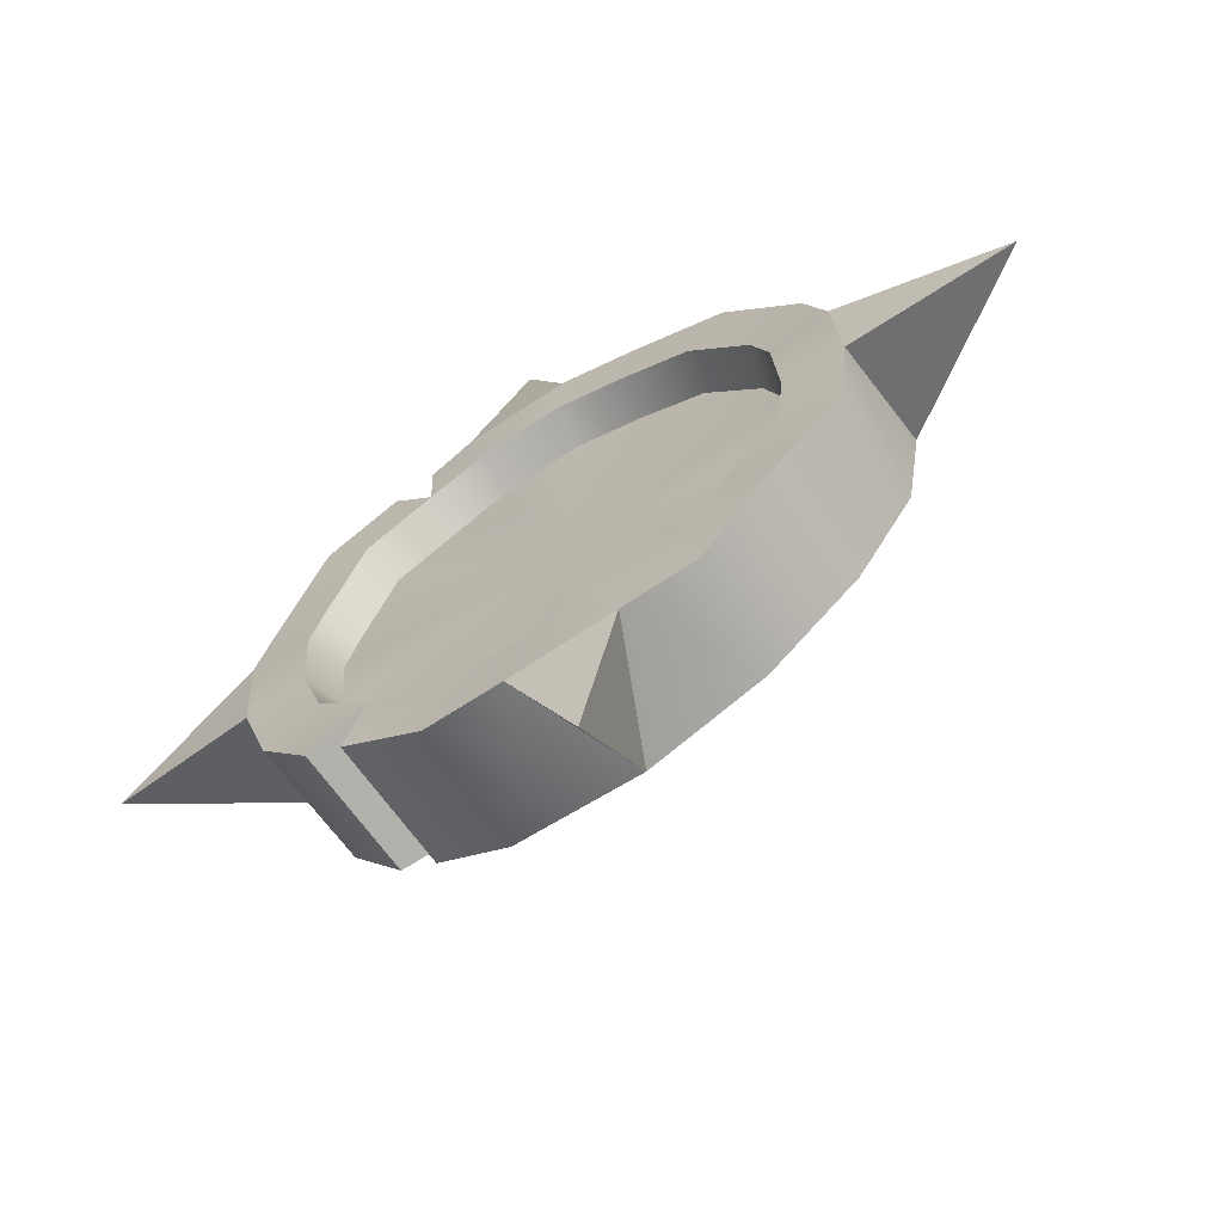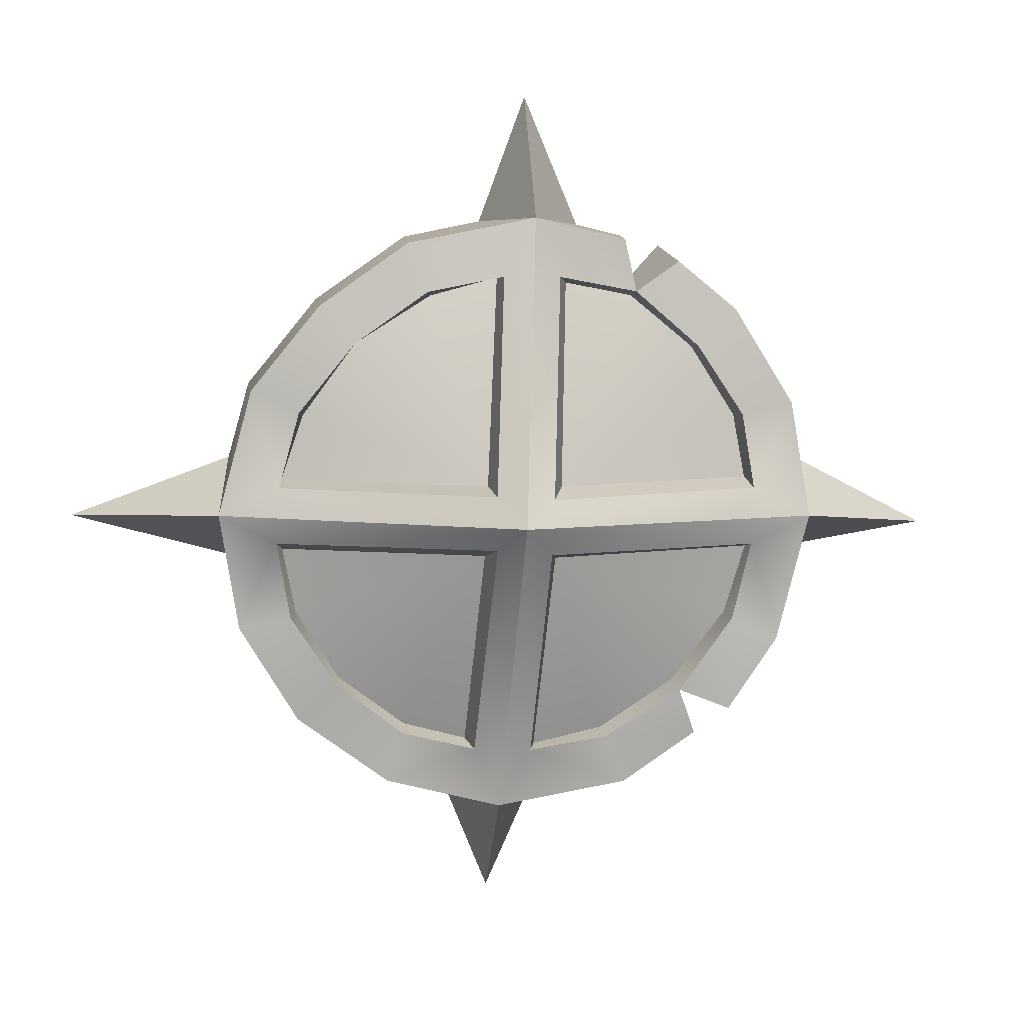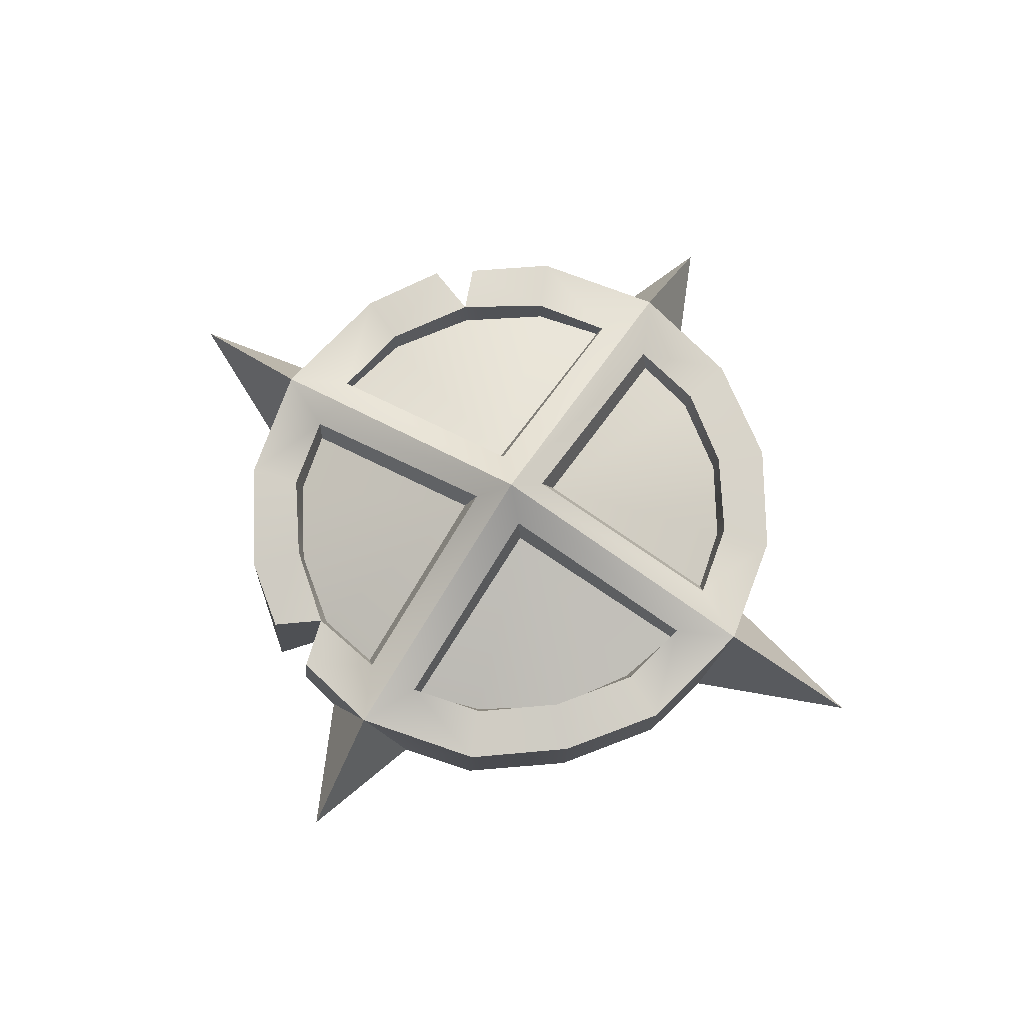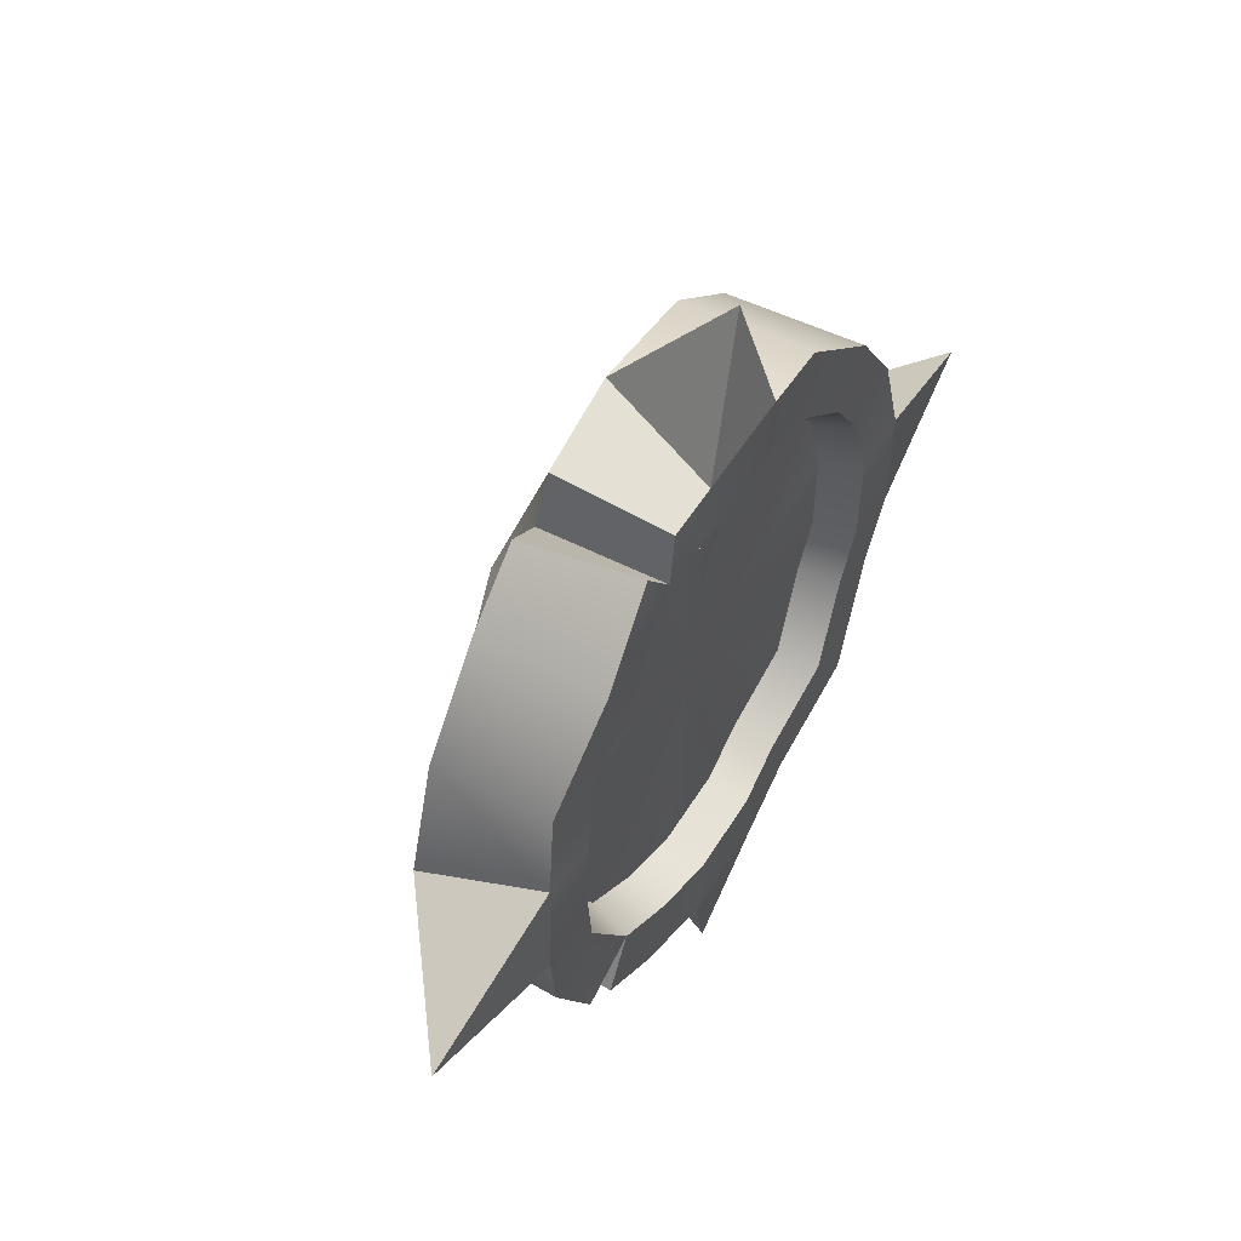
<metadata>
{"format":"obj","ext":"obj","renderer":"f3d","projection":"perspective","resolution":1024,"background":"white","views":[{"elev":-68.6,"azim":-149.0,"up":"+Y"},{"elev":9.3,"azim":-7.2,"up":"+Y"},{"elev":74.6,"azim":-150.2,"up":"+Z"},{"elev":47.7,"azim":117.6,"up":"+Y"}]}
</metadata>
<code>
g meger3d_Char3_sundries_C4_6
v -0.07831 0.2093 0.005949
v -0.1481 0.1617 0.01031
v -0.1802 0.1965 -0.00122
v -0.09605 0.2551 -0.001845
v -0.00531 0.2227 0.0001483
v 0.02554 0.2778 -0.004788
v 0.002167 -0.0014 0.1132
v -0.02215 0.02498 0.0861
v -0.2013 0.09598 0.005946
v -0.2454 0.1174 -0.001849
v -0.2206 0.02432 0.0001417
v -0.278 -0.001929 -0.004797
v 0.02803 0.3914 -0.1094
v 0.08134 0.2664 -0.1171
v 0.02554 0.2778 -0.004788
v 0.02803 0.3914 -0.1094
v 0.02554 0.2778 -0.004788
v -0.01589 0.2699 -0.1209
v -0.00531 0.2227 0.0001483
v -0.02215 0.02498 0.0861
v -0.02718 0.03045 0.05295
v -0.009501 0.2204 -0.02422
v 0.02554 0.2778 -0.004788
v 0.1113 0.2569 -0.004254
v 0.04901 0.2217 -0.004006
v 0.1215 0.2078 0.002307
v 0.002167 -0.0014 0.1132
v 0.03161 0.02107 0.08499
v 0.2367 0.018 0.01168
v 0.2906 -0.009772 0.01736
v 0.2735 0.09972 0.00757
v 0.2241 0.08943 0.01307
v 0.2191 0.1897 -0.001338
v 0.181 0.1554 0.008948
v 0.1634 0.2357 -0.002986
v -0.00531 0.2227 0.0001483
v -0.009501 0.2204 -0.02422
v -0.07831 0.2093 0.005949
v -0.07439 0.2041 -0.01718
v -0.1456 0.159 -0.02362
v -0.1481 0.1617 0.01031
v -0.2013 0.09598 0.005946
v -0.1964 0.09166 -0.01718
v -0.2179 0.02831 -0.02423
v -0.2206 0.02432 0.0001417
v -0.09605 0.2551 -0.001845
v -0.01589 0.2699 -0.1209
v 0.02554 0.2778 -0.004788
v -0.09072 0.2554 -0.1177
v -0.1802 0.1965 -0.00122
v -0.1782 0.1943 -0.1231
v -0.2462 0.1121 -0.1177
v -0.2454 0.1174 -0.001849
v -0.2668 0.03872 -0.121
v -0.278 -0.001929 -0.004797
v 0.1113 0.2569 -0.004254
v 0.02554 0.2778 -0.004788
v 0.08134 0.2664 -0.1171
v 0.1243 0.2556 -0.1112
v 0.1215 0.2078 0.002307
v 0.05773 0.2148 -0.02832
v 0.04901 0.2217 -0.004006
v 0.1197 0.2026 -0.02057
v 0.1805 0.1524 -0.02447
v 0.181 0.1554 0.008948
v 0.2241 0.08943 0.01307
v 0.2204 0.08632 -0.01186
v 0.2325 0.02518 -0.01372
v 0.2367 0.018 0.01168
v 0.05773 0.2148 -0.02832
v 0.1197 0.2026 -0.02057
v 0.04258 0.0287 0.05271
v 0.1805 0.1524 -0.02447
v 0.2204 0.08632 -0.01186
v 0.2325 0.02518 -0.01372
v -0.01589 0.2699 -0.1209
v 0.08134 0.2664 -0.1171
v 0.02803 0.3914 -0.1094
v -0.07179 0.2021 -0.1154
v -0.01115 0.2139 -0.1181
v -0.01589 0.2699 -0.1209
v -0.09072 0.2554 -0.1177
v 0.06764 0.211 -0.1149
v 0.08134 0.2664 -0.1171
v 0.1243 0.2556 -0.1112
v 0.1243 0.2043 -0.1079
v -0.1782 0.1943 -0.1231
v -0.1409 0.1538 -0.1197
v -0.1947 0.08891 -0.1154
v -0.2462 0.1121 -0.1177
v -0.2668 0.03872 -0.121
v -0.2113 0.02943 -0.1181
v -0.2149 -0.04934 -0.1149
v -0.2711 -0.05848 -0.1171
v -0.2059 -0.1029 -0.1078
v -0.2601 -0.1246 -0.1083
v -0.2045 -0.2093 -0.1122
v -0.162 -0.1699 -0.1109
v -0.09936 -0.2186 -0.0989
v -0.1254 -0.2708 -0.09701
v -0.06001 -0.2876 -0.09943
v -0.04633 -0.2322 -0.1009
v 0.03723 -0.2912 -0.09555
v 0.03246 -0.2351 -0.09772
v 0.09276 -0.223 -0.09141
v 0.1116 -0.2762 -0.08776
v 0.1842 -0.2267 -0.09069
v 0.1633 -0.1761 -0.09433
v 0.2156 -0.1097 -0.0914
v 0.2179 -0.2038 -0.09035
v 0.2671 -0.1329 -0.08776
v 0.2881 -0.05996 -0.09554
v 0.2326 -0.05063 -0.09771
v 0.2362 0.02813 -0.1009
v 0.2925 0.03725 -0.09942
v 0.2269 0.08209 -0.09889
v 0.281 0.1038 -0.097
v 0.2262 0.1877 -0.1122
v 0.1835 0.1484 -0.1109
v 0.1624 0.2455 -0.1096
v -0.06859 0.1931 -0.07908
v -0.01075 0.2043 -0.08162
v -0.01115 0.2139 -0.1181
v -0.07179 0.2021 -0.1154
v 0.06764 0.211 -0.1149
v 0.06441 0.2016 -0.07862
v 0.1171 0.1933 -0.0719
v 0.1243 0.2043 -0.1079
v 0.1741 0.1426 -0.07474
v 0.1835 0.1484 -0.1109
v -0.1346 0.147 -0.08321
v -0.1409 0.1538 -0.1197
v -0.1947 0.08891 -0.1154
v -0.1859 0.08498 -0.07909
v -0.2113 0.02943 -0.1181
v -0.2018 0.02825 -0.08163
v -0.2149 -0.04934 -0.1149
v -0.2052 -0.04688 -0.07863
v -0.1967 -0.09799 -0.07182
v -0.2059 -0.1029 -0.1078
v -0.1553 -0.161 -0.07475
v -0.162 -0.1699 -0.1109
v 0.2269 0.08209 -0.09889
v 0.2149 0.08014 -0.06344
v 0.2362 0.02813 -0.1009
v 0.2237 0.02867 -0.06531
v 0.2204 -0.04646 -0.06231
v 0.2326 -0.05063 -0.09771
v 0.2041 -0.1028 -0.05629
v 0.2156 -0.1097 -0.0914
v 0.1531 -0.1651 -0.05917
v 0.1633 -0.1761 -0.09433
v -0.09936 -0.2186 -0.0989
v -0.09644 -0.2068 -0.06345
v -0.04633 -0.2322 -0.1009
v -0.04586 -0.2198 -0.06532
v 0.0293 -0.2225 -0.06232
v 0.03246 -0.2351 -0.09772
v 0.08681 -0.211 -0.0563
v 0.09276 -0.223 -0.09141
v -0.07439 0.2041 -0.01718
v -0.009501 0.2204 -0.02422
v -0.02718 0.03045 0.05295
v -0.1456 0.159 -0.02362
v -0.1964 0.09166 -0.01718
v -0.2179 0.02831 -0.02423
v -0.4221 -0.0151 -0.1097
v -0.278 -0.001929 -0.004797
v -0.2711 -0.05848 -0.1171
v -0.4221 -0.0151 -0.1097
v -0.2668 0.03872 -0.121
v -0.278 -0.001929 -0.004797
v -0.2206 0.02432 0.0001417
v -0.2179 0.02831 -0.02423
v -0.02718 0.03045 0.05295
v -0.02215 0.02498 0.0861
v -0.278 -0.001929 -0.004797
v -0.224 -0.0299 -0.004015
v -0.2606 -0.1118 -0.004128
v -0.2118 -0.1009 0.004262
v -0.206 -0.202 -0.001351
v -0.1687 -0.1669 0.008937
v 0.002167 -0.0014 0.1132
v -0.02172 -0.02559 0.08489
v -0.1064 -0.2152 0.01306
v -0.1207 -0.2636 0.007558
v -0.03628 -0.2336 0.01167
v -0.01299 -0.2895 0.01735
v -0.2606 -0.1118 -0.004128
v -0.2601 -0.1246 -0.1083
v -0.2711 -0.05848 -0.1171
v -0.278 -0.001929 -0.004797
v -0.206 -0.202 -0.001351
v -0.2045 -0.2093 -0.1122
v -0.1254 -0.2708 -0.09701
v -0.1207 -0.2636 0.007558
v -0.06001 -0.2876 -0.09943
v -0.01299 -0.2895 0.01735
v -0.224 -0.0299 -0.004015
v -0.2178 -0.03916 -0.02833
v -0.2118 -0.1009 0.004262
v -0.2062 -0.09989 -0.02049
v -0.1656 -0.1666 -0.02448
v -0.1687 -0.1669 0.008937
v -0.1064 -0.2152 0.01306
v -0.1031 -0.2118 -0.01187
v -0.04309 -0.2288 -0.01373
v -0.03628 -0.2336 0.01167
v -0.03022 -0.03591 0.0526
v -0.1656 -0.1666 -0.02448
v -0.2062 -0.09989 -0.02049
v -0.2178 -0.03916 -0.02833
v -0.1031 -0.2118 -0.01187
v -0.04309 -0.2288 -0.01373
v -0.2668 0.03872 -0.121
v -0.4221 -0.0151 -0.1097
v -0.2711 -0.05848 -0.1171
v 0.04901 0.2217 -0.004006
v 0.04258 0.0287 0.05271
v 0.03161 0.02107 0.08499
v 0.05773 0.2148 -0.02832
v 0.2191 0.1897 -0.001338
v 0.1634 0.2357 -0.002986
v 0.1624 0.2455 -0.1096
v 0.2262 0.1877 -0.1122
v 0.281 0.1038 -0.097
v 0.2735 0.09972 0.00757
v 0.2925 0.03725 -0.09942
v 0.2906 -0.009772 0.01736
v -0.224 -0.0299 -0.004015
v -0.02172 -0.02559 0.08489
v -0.03022 -0.03591 0.0526
v -0.2178 -0.03916 -0.02833
v 0.2129 -0.1067 0.03028
v 0.2575 -0.1285 0.02769
v 0.2107 -0.196 0.02981
v 0.1608 -0.1748 0.03617
v 0.2328 -0.03571 0.02005
v 0.2906 -0.009772 0.01736
v 0.002167 -0.0014 0.1132
v 0.0284 -0.02986 0.09032
v 0.01756 -0.2341 0.02004
v -0.01299 -0.2895 0.01735
v 0.1081 -0.2662 0.02769
v 0.08994 -0.22 0.03028
v 0.1769 -0.2189 0.02946
v 0.4276 -0.03358 -0.07636
v 0.2906 -0.009772 0.01736
v 0.2925 0.03725 -0.09942
v 0.4276 -0.03358 -0.07636
v 0.2881 -0.05996 -0.09554
v 0.2906 -0.009772 0.01736
v 0.2328 -0.03571 0.02005
v 0.2321 -0.04171 -0.004038
v 0.03594 -0.03805 0.05822
v 0.0284 -0.02986 0.09032
v 0.2129 -0.1067 0.03028
v 0.2321 -0.04171 -0.004038
v 0.2328 -0.03571 0.02005
v 0.2099 -0.1043 0.00657
v 0.1595 -0.1721 0.001873
v 0.1608 -0.1748 0.03617
v 0.08994 -0.22 0.03028
v 0.08783 -0.2168 0.006567
v 0.02361 -0.2338 -0.004044
v 0.2906 -0.009772 0.01736
v 0.2881 -0.05996 -0.09554
v 0.2575 -0.1285 0.02769
v 0.2671 -0.1329 -0.08776
v 0.2107 -0.196 0.02981
v 0.2179 -0.2038 -0.09035
v 0.2881 -0.05996 -0.09554
v 0.4276 -0.03358 -0.07636
v 0.2925 0.03725 -0.09942
v 0.2099 -0.1043 0.00657
v 0.1595 -0.1721 0.001873
v 0.03594 -0.03805 0.05822
v 0.2321 -0.04171 -0.004038
v 0.08783 -0.2168 0.006567
v 0.02361 -0.2338 -0.004044
v -0.01521 -0.3994 -0.07813
v -0.06001 -0.2876 -0.09943
v -0.01299 -0.2895 0.01735
v -0.01521 -0.3994 -0.07813
v -0.01299 -0.2895 0.01735
v 0.03723 -0.2912 -0.09555
v 0.01756 -0.2341 0.02004
v 0.0284 -0.02986 0.09032
v 0.03594 -0.03805 0.05822
v 0.02361 -0.2338 -0.004044
v 0.01756 -0.2341 0.02004
v 0.02361 -0.2338 -0.004044
v 0.08994 -0.22 0.03028
v 0.1081 -0.2662 0.02769
v 0.03723 -0.2912 -0.09555
v -0.01299 -0.2895 0.01735
v 0.1116 -0.2762 -0.08776
v 0.1769 -0.2189 0.02946
v 0.1842 -0.2267 -0.09069
v 0.03723 -0.2912 -0.09555
v -0.06001 -0.2876 -0.09943
v -0.01521 -0.3994 -0.07813
v 0.2325 0.02518 -0.01372
v 0.2367 0.018 0.01168
v 0.04258 0.0287 0.05271
v 0.03161 0.02107 0.08499
v -0.03628 -0.2336 0.01167
v -0.03022 -0.03591 0.0526
v -0.02172 -0.02559 0.08489
v -0.04309 -0.2288 -0.01373
v -0.06859 0.1931 -0.07908
v 0.009217 -0.009044 -0.07045
v -0.01075 0.2043 -0.08162
v -0.1346 0.147 -0.08321
v 0.06441 0.2016 -0.07862
v 0.1171 0.1933 -0.0719
v -0.1859 0.08498 -0.07909
v -0.2018 0.02825 -0.08163
v -0.2052 -0.04688 -0.07863
v -0.1967 -0.09799 -0.07182
v -0.1553 -0.161 -0.07475
v 0.1741 0.1426 -0.07474
v 0.2149 0.08014 -0.06344
v 0.2237 0.02867 -0.06531
v 0.2204 -0.04646 -0.06231
v 0.2041 -0.1028 -0.05629
v 0.1531 -0.1651 -0.05917
v -0.09644 -0.2068 -0.06345
v -0.04586 -0.2198 -0.06532
v 0.0293 -0.2225 -0.06232
v 0.08681 -0.211 -0.0563
v 0.1113 0.2569 -0.004254
v 0.1243 0.2556 -0.1112
v 0.1243 0.2043 -0.1079
v 0.1243 0.2043 -0.1079
v 0.1215 0.2078 0.002307
v 0.1113 0.2569 -0.004254
v 0.1624 0.2455 -0.1096
v 0.1634 0.2357 -0.002986
v 0.1215 0.2078 0.002307
v 0.1215 0.2078 0.002307
v 0.1243 0.2043 -0.1079
v 0.1624 0.2455 -0.1096
v 0.1769 -0.2189 0.02946
v 0.1608 -0.1748 0.03617
v 0.1633 -0.1761 -0.09433
v 0.1842 -0.2267 -0.09069
v 0.2107 -0.196 0.02981
v 0.1633 -0.1761 -0.09433
v 0.1608 -0.1748 0.03617
v 0.2179 -0.2038 -0.09035
g meger3d_Char3_sundries_C4_6_0
f 3 2 1
f 1 4 3
f 4 1 5
f 5 6 4
f 6 5 7
f 5 8 7
f 9 2 3
f 3 10 9
f 7 8 11
f 11 9 10
f 7 11 12
f 10 12 11
f 15 14 13
f 18 17 16
f 21 20 19
f 19 22 21
f 25 24 23
f 25 26 24
f 25 23 27
f 27 28 25
f 29 28 27
f 30 29 27
f 31 29 30
f 31 32 29
f 33 32 31
f 33 34 32
f 35 26 34
f 34 33 35
f 38 37 36
f 38 39 37
f 40 39 38
f 38 41 40
f 40 41 42
f 42 43 40
f 44 43 42
f 45 44 42
f 48 47 46
f 47 49 46
f 46 49 50
f 49 51 50
f 50 51 52
f 52 53 50
f 53 52 54
f 53 54 55
f 58 57 56
f 56 59 58
f 62 61 60
f 61 63 60
f 60 63 64
f 64 65 60
f 66 65 64
f 64 67 66
f 66 67 68
f 66 68 69
f 72 71 70
f 73 71 72
f 73 72 74
f 72 75 74
f 78 77 76
f 81 80 79
f 79 82 81
f 80 81 83
f 84 83 81
f 83 84 85
f 85 86 83
f 87 82 79
f 79 88 87
f 89 87 88
f 87 89 90
f 91 90 89
f 89 92 91
f 91 92 93
f 94 91 93
f 94 93 95
f 95 96 94
f 97 96 95
f 95 98 97
f 97 98 99
f 99 100 97
f 101 100 99
f 99 102 101
f 102 103 101
f 102 104 103
f 103 104 105
f 105 106 103
f 107 106 105
f 105 108 107
f 110 108 109
f 109 111 110
f 112 111 109
f 109 113 112
f 112 113 114
f 114 115 112
f 116 115 114
f 115 116 117
f 118 117 116
f 116 119 118
f 120 118 119
f 119 86 120
f 123 122 121
f 121 124 123
f 122 123 125
f 125 126 122
f 126 125 127
f 128 127 125
f 127 128 129
f 130 129 128
f 124 121 131
f 131 132 124
f 133 132 131
f 131 134 133
f 135 133 134
f 134 136 135
f 137 135 136
f 136 138 137
f 137 138 139
f 139 140 137
f 140 139 141
f 141 142 140
f 129 130 143
f 143 144 129
f 144 143 145
f 145 146 144
f 147 146 145
f 145 148 147
f 149 147 148
f 148 150 149
f 151 149 150
f 150 152 151
f 142 141 153
f 154 153 141
f 153 154 155
f 156 155 154
f 155 156 157
f 157 158 155
f 158 157 159
f 159 160 158
f 160 159 151
f 151 152 160
f 163 162 161
f 163 161 164
f 164 165 163
f 165 166 163
f 169 168 167
f 172 171 170
f 175 174 173
f 173 176 175
f 179 178 177
f 180 178 179
f 180 179 181
f 181 182 180
f 183 177 178
f 178 184 183
f 182 181 185
f 186 185 181
f 187 185 186
f 183 184 187
f 188 187 186
f 183 187 188
f 191 190 189
f 189 192 191
f 190 193 189
f 190 194 193
f 194 195 193
f 193 195 196
f 196 195 197
f 197 198 196
f 201 200 199
f 201 202 200
f 203 202 201
f 201 204 203
f 203 204 205
f 205 206 203
f 207 206 205
f 208 207 205
f 211 210 209
f 212 211 209
f 209 210 213
f 213 214 209
f 217 216 215
f 220 219 218
f 219 221 218
f 224 223 222
f 222 225 224
f 226 225 222
f 222 227 226
f 228 226 227
f 227 229 228
f 232 231 230
f 230 233 232
f 236 235 234
f 234 237 236
f 238 234 235
f 235 239 238
f 240 238 239
f 240 241 238
f 242 241 240
f 243 242 240
f 242 243 244
f 244 245 242
f 246 237 245
f 245 244 246
f 249 248 247
f 252 251 250
f 255 254 253
f 253 256 255
f 259 258 257
f 258 260 257
f 257 260 261
f 261 262 257
f 263 262 261
f 261 264 263
f 263 264 265
f 268 267 266
f 268 269 267
f 269 268 270
f 270 271 269
f 274 273 272
f 277 276 275
f 277 275 278
f 279 276 277
f 280 279 277
f 283 282 281
f 286 285 284
f 289 288 287
f 287 290 289
f 293 292 291
f 296 295 294
f 295 297 294
f 294 297 298
f 297 299 298
f 302 301 300
f 305 304 303
f 304 305 306
f 309 308 307
f 308 310 307
f 313 312 311
f 311 312 314
f 315 312 313
f 316 312 315
f 314 312 317
f 317 312 318
f 318 312 319
f 319 312 320
f 320 312 321
f 322 312 316
f 323 312 322
f 324 312 323
f 325 312 324
f 326 312 325
f 327 312 326
f 321 312 328
f 328 312 329
f 329 312 330
f 330 312 331
f 331 312 327
f 334 333 332
f 337 336 335
f 340 339 338
f 343 342 341
f 346 345 344
f 344 347 346
f 350 349 348
f 349 351 348

</code>
